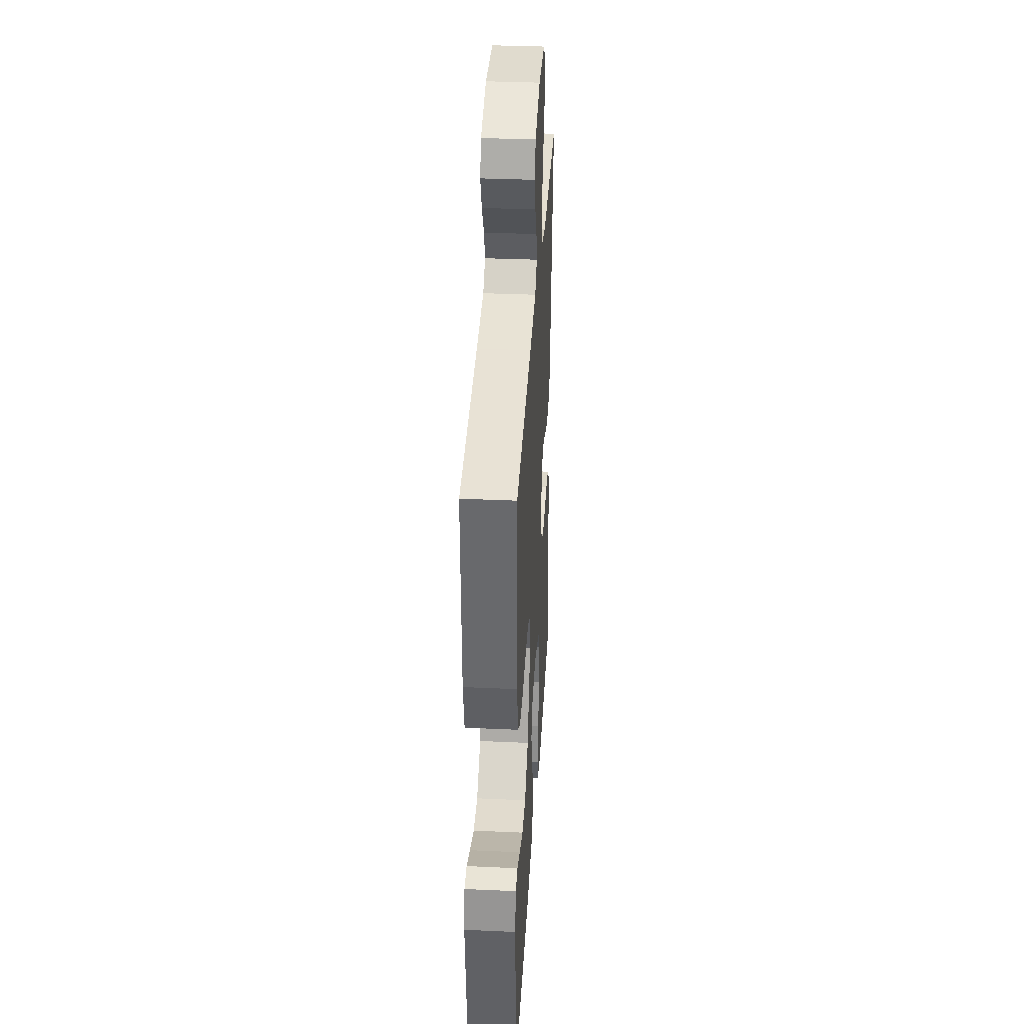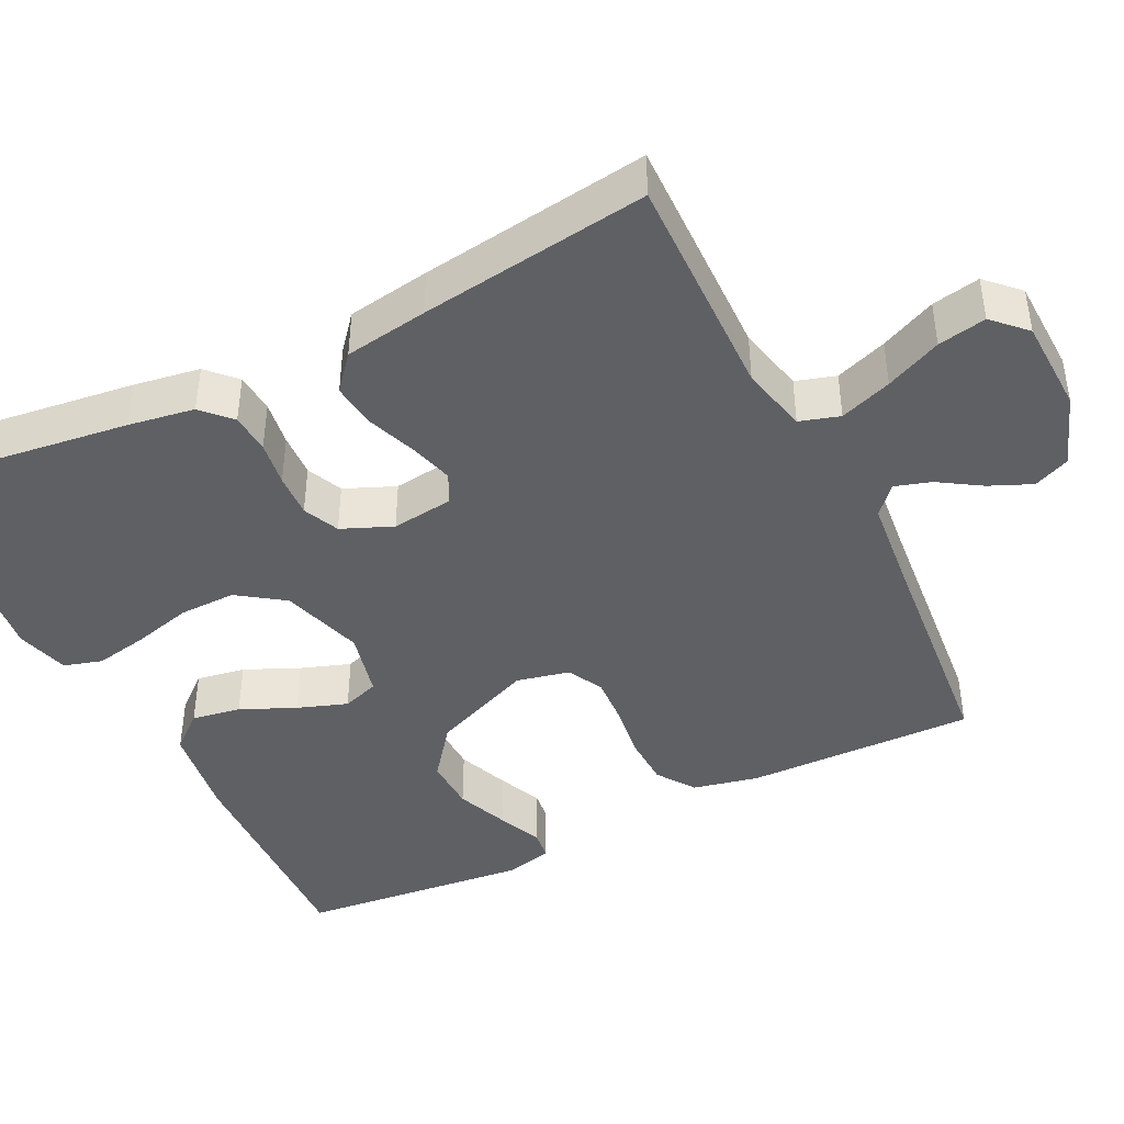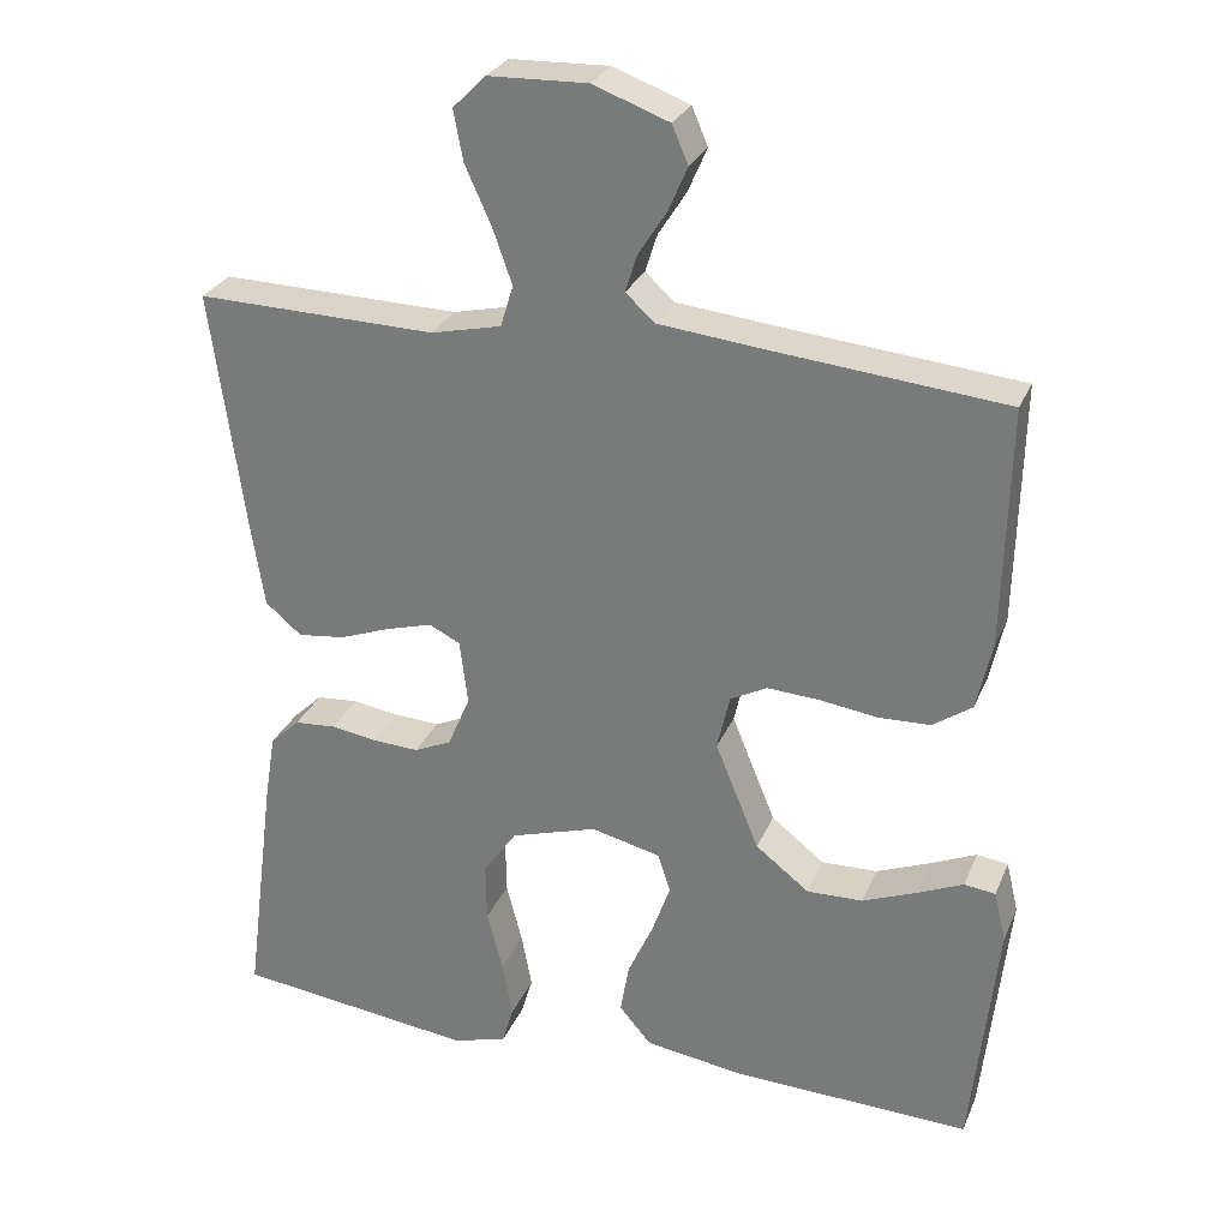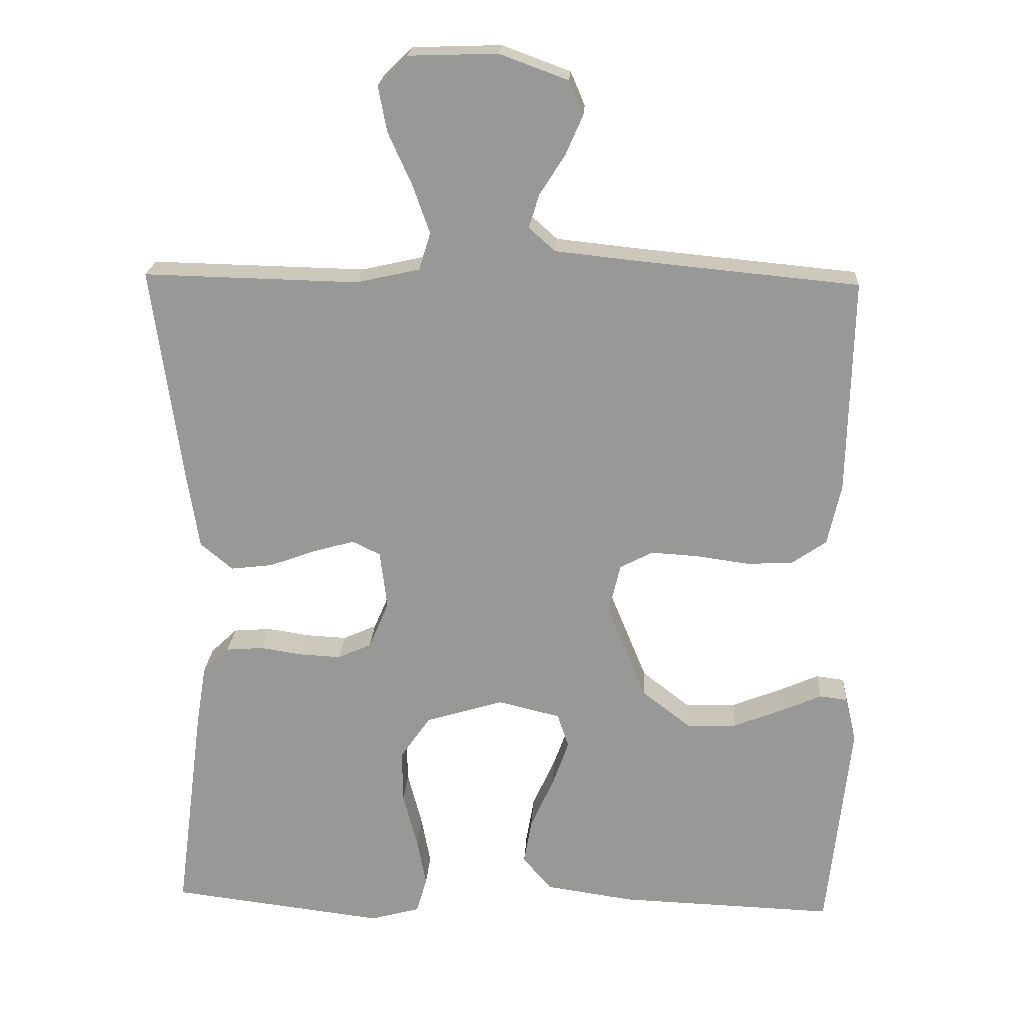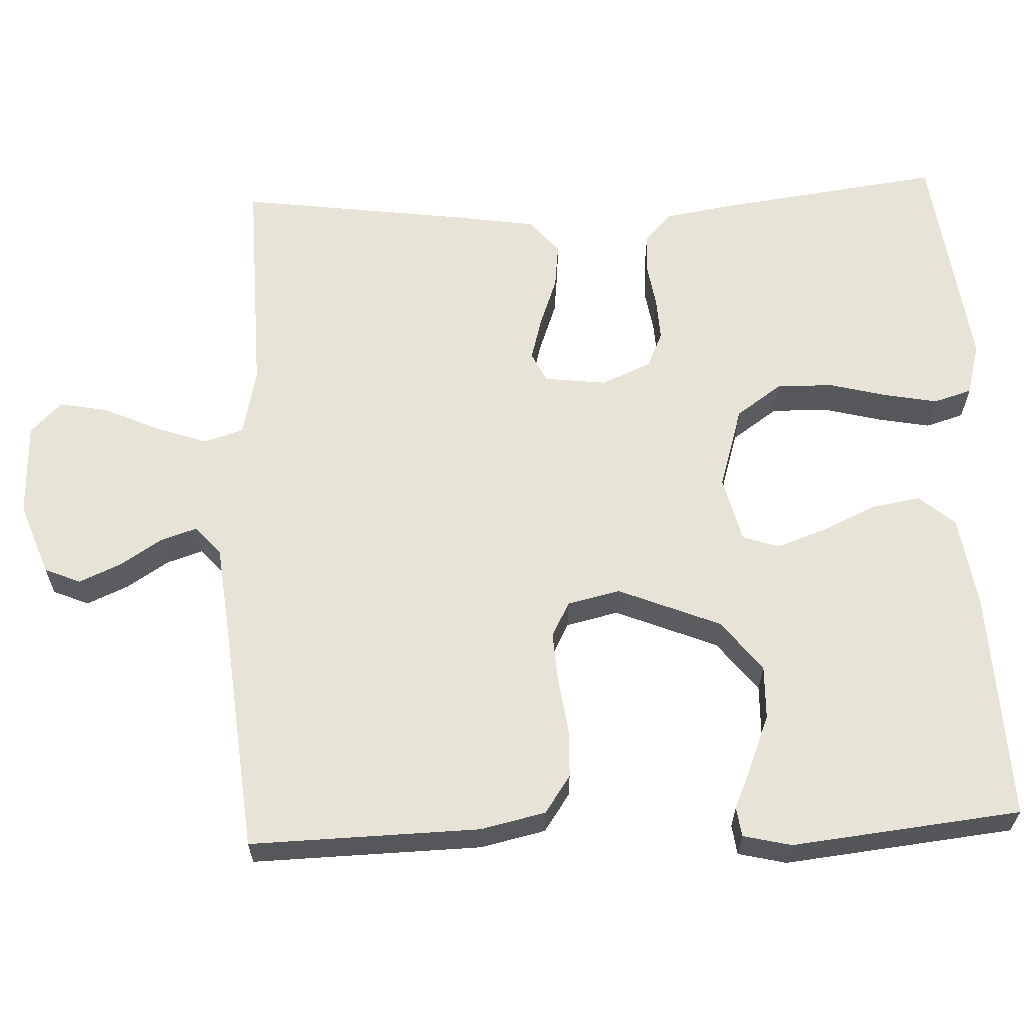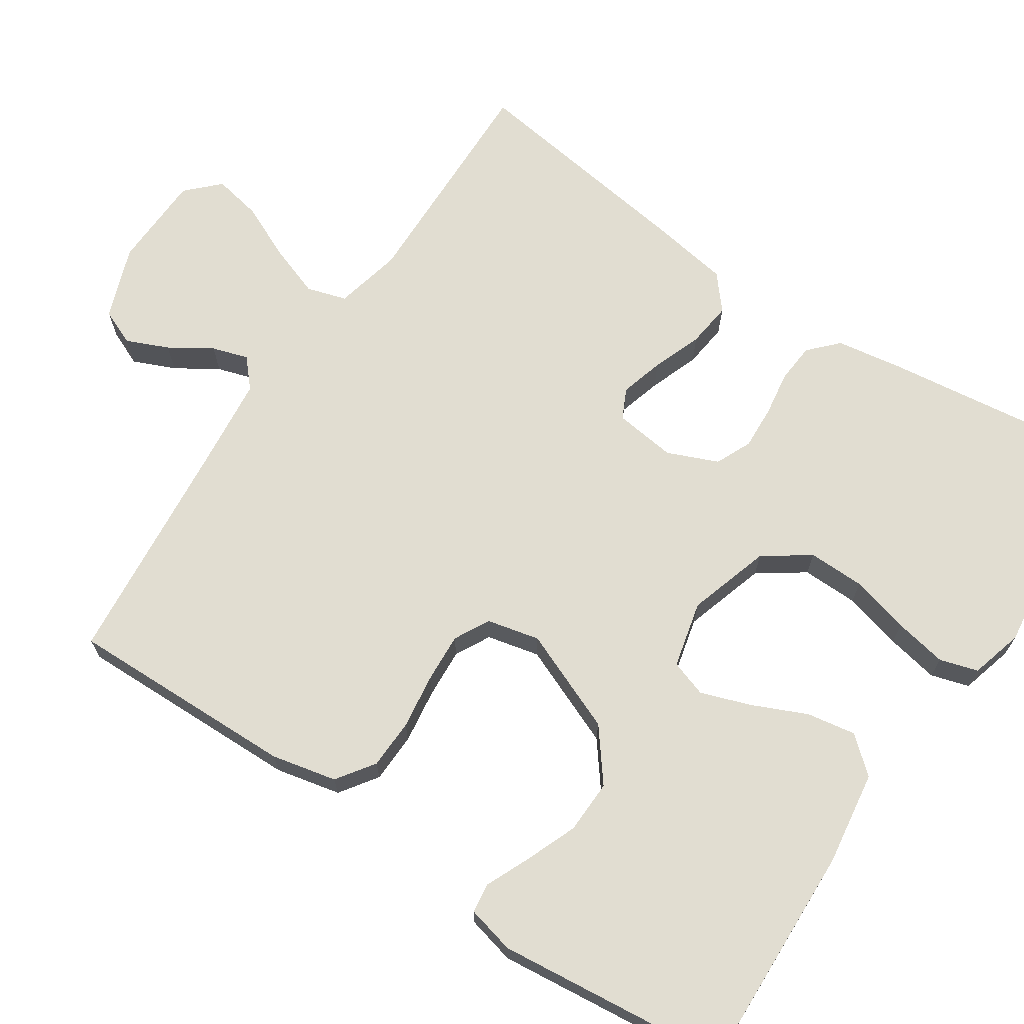
<metadata>
{"format":"obj","ext":"obj","renderer":"f3d","projection":"perspective","resolution":1024,"background":"white","views":[{"elev":35.4,"azim":93.4,"up":"+Z"},{"elev":-43.0,"azim":-63.5,"up":"+Y"},{"elev":28.0,"azim":19.6,"up":"+Z"},{"elev":21.1,"azim":3.3,"up":"+Z"},{"elev":62.7,"azim":87.5,"up":"+Y"},{"elev":68.7,"azim":123.8,"up":"+Y"}]}
</metadata>
<code>
v 0.5 0.07 0.5
v 0.493 0.07 0.2
v 0.474 0.07 0.115
v 0.425 0.07 0.081
v 0.36 0.07 0.079
v 0.288 0.07 0.089
v 0.223 0.07 0.093
v 0.177 0.07 0.069
v 0.161 0.07 0
v 0.216 0.07 -0.134
v 0.283 0.07 -0.186
v 0.353 0.07 -0.184
v 0.421 0.07 -0.157
v 0.478 0.07 -0.132
v 0.517 0.07 -0.137
v 0.532 0.07 -0.2
v 0.5 0.07 -0.5
v 0.2 0.07 -0.489
v 0.077 0.07 -0.471
v 0.037 0.07 -0.424
v 0.048 0.07 -0.36
v 0.08 0.07 -0.289
v 0.103 0.07 -0.224
v 0.087 0.07 -0.176
v 0 0.07 -0.155
v -0.108 0.07 -0.188
v -0.15 0.07 -0.248
v -0.149 0.07 -0.322
v -0.129 0.07 -0.399
v -0.116 0.07 -0.468
v -0.131 0.07 -0.518
v -0.2 0.07 -0.537
v -0.5 0.07 -0.5
v -0.461 0.07 -0.2
v -0.447 0.07 -0.114
v -0.41 0.07 -0.079
v -0.358 0.07 -0.075
v -0.299 0.07 -0.084
v -0.242 0.07 -0.087
v -0.195 0.07 -0.066
v -0.167 0.07 0
v -0.177 0.07 0.081
v -0.216 0.07 0.1
v -0.273 0.07 0.084
v -0.338 0.07 0.06
v -0.397 0.07 0.053
v -0.442 0.07 0.091
v -0.459 0.07 0.2
v -0.5 0.07 0.5
v -0.2 0.07 0.493
v -0.112 0.07 0.513
v -0.096 0.07 0.565
v -0.12 0.07 0.633
v -0.153 0.07 0.706
v -0.165 0.07 0.769
v -0.124 0.07 0.81
v 0 0.07 0.814
v 0.095 0.07 0.779
v 0.115 0.07 0.732
v 0.091 0.07 0.677
v 0.056 0.07 0.622
v 0.041 0.07 0.575
v 0.078 0.07 0.542
v 0.2 0.07 0.529
v 0.5 0 0.5
v 0.493 0 0.2
v 0.474 0 0.115
v 0.425 0 0.081
v 0.36 0 0.079
v 0.288 0 0.089
v 0.223 0 0.093
v 0.177 0 0.069
v 0.161 0 0
v 0.216 0 -0.134
v 0.283 0 -0.186
v 0.353 0 -0.184
v 0.421 0 -0.157
v 0.478 0 -0.132
v 0.517 0 -0.137
v 0.532 0 -0.2
v 0.5 0 -0.5
v 0.2 0 -0.489
v 0.077 0 -0.471
v 0.037 0 -0.424
v 0.048 0 -0.36
v 0.08 0 -0.289
v 0.103 0 -0.224
v 0.087 0 -0.176
v 0 0 -0.155
v -0.108 0 -0.188
v -0.15 0 -0.248
v -0.149 0 -0.322
v -0.129 0 -0.399
v -0.116 0 -0.468
v -0.131 0 -0.518
v -0.2 0 -0.537
v -0.5 0 -0.5
v -0.461 0 -0.2
v -0.447 0 -0.114
v -0.41 0 -0.079
v -0.358 0 -0.075
v -0.299 0 -0.084
v -0.242 0 -0.087
v -0.195 0 -0.066
v -0.167 0 0
v -0.177 0 0.081
v -0.216 0 0.1
v -0.273 0 0.084
v -0.338 0 0.06
v -0.397 0 0.053
v -0.442 0 0.091
v -0.459 0 0.2
v -0.5 0 0.5
v -0.2 0 0.493
v -0.112 0 0.513
v -0.096 0 0.565
v -0.12 0 0.633
v -0.153 0 0.706
v -0.165 0 0.769
v -0.124 0 0.81
v 0 0 0.814
v 0.095 0 0.779
v 0.115 0 0.732
v 0.091 0 0.677
v 0.056 0 0.622
v 0.041 0 0.575
v 0.078 0 0.542
v 0.2 0 0.529
f 58 59 60 61
f 58 61 62
f 57 58 62
f 56 57 62
f 53 54 55 56
f 52 53 56 62
f 51 52 62 63
f 47 48 49 50
f 44 45 46 47
f 43 44 47 50
f 42 43 50 51
f 35 36 37 38
f 35 38 39
f 34 35 39
f 33 34 39 40
f 31 32 33 40
f 28 29 30 31
f 19 20 21 22
f 19 22 23
f 18 19 23
f 17 18 23 24
f 13 14 15 16
f 12 13 16 17
f 11 12 17
f 10 11 17 24
f 3 4 5 6
f 3 6 7
f 64 1 2 3
f 64 3 7
f 63 64 7 8
f 41 42 51 63
f 41 63 8 9
f 28 31 40
f 27 28 40 41
f 26 27 41
f 25 26 41 9
f 9 10 24 25
f 125 124 123 122
f 126 125 122
f 126 122 121
f 126 121 120
f 120 119 118 117
f 126 120 117 116
f 127 126 116 115
f 114 113 112 111
f 111 110 109 108
f 114 111 108 107
f 115 114 107 106
f 102 101 100 99
f 103 102 99
f 103 99 98
f 104 103 98 97
f 104 97 96 95
f 95 94 93 92
f 86 85 84 83
f 87 86 83
f 87 83 82
f 88 87 82 81
f 80 79 78 77
f 81 80 77 76
f 81 76 75
f 88 81 75 74
f 70 69 68 67
f 71 70 67
f 67 66 65 128
f 71 67 128
f 72 71 128 127
f 127 115 106 105
f 73 72 127 105
f 104 95 92
f 105 104 92 91
f 105 91 90
f 73 105 90 89
f 89 88 74 73
f 1 65 66 2
f 2 66 67 3
f 3 67 68 4
f 4 68 69 5
f 5 69 70 6
f 6 70 71 7
f 7 71 72 8
f 8 72 73 9
f 9 73 74 10
f 10 74 75 11
f 11 75 76 12
f 12 76 77 13
f 13 77 78 14
f 14 78 79 15
f 15 79 80 16
f 16 80 81 17
f 17 81 82 18
f 18 82 83 19
f 19 83 84 20
f 20 84 85 21
f 21 85 86 22
f 22 86 87 23
f 23 87 88 24
f 24 88 89 25
f 25 89 90 26
f 26 90 91 27
f 27 91 92 28
f 28 92 93 29
f 29 93 94 30
f 30 94 95 31
f 31 95 96 32
f 32 96 97 33
f 33 97 98 34
f 34 98 99 35
f 35 99 100 36
f 36 100 101 37
f 37 101 102 38
f 38 102 103 39
f 39 103 104 40
f 40 104 105 41
f 41 105 106 42
f 42 106 107 43
f 43 107 108 44
f 44 108 109 45
f 45 109 110 46
f 46 110 111 47
f 47 111 112 48
f 48 112 113 49
f 49 113 114 50
f 50 114 115 51
f 51 115 116 52
f 52 116 117 53
f 53 117 118 54
f 54 118 119 55
f 55 119 120 56
f 56 120 121 57
f 57 121 122 58
f 58 122 123 59
f 59 123 124 60
f 60 124 125 61
f 61 125 126 62
f 62 126 127 63
f 63 127 128 64
f 64 128 65 1

</code>
